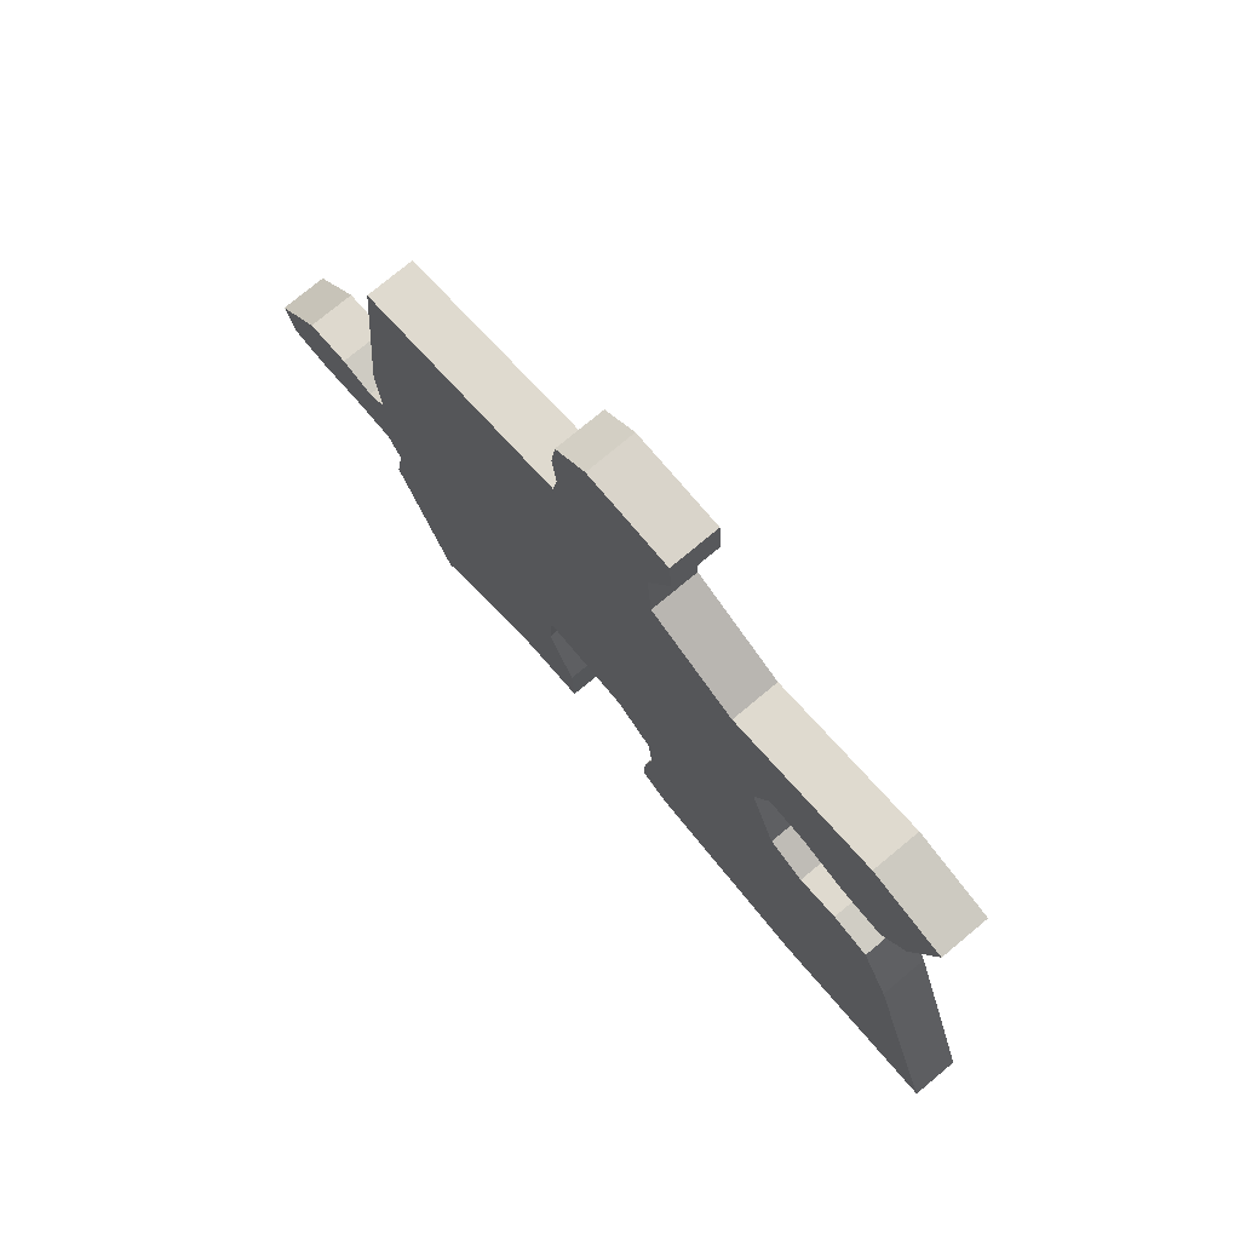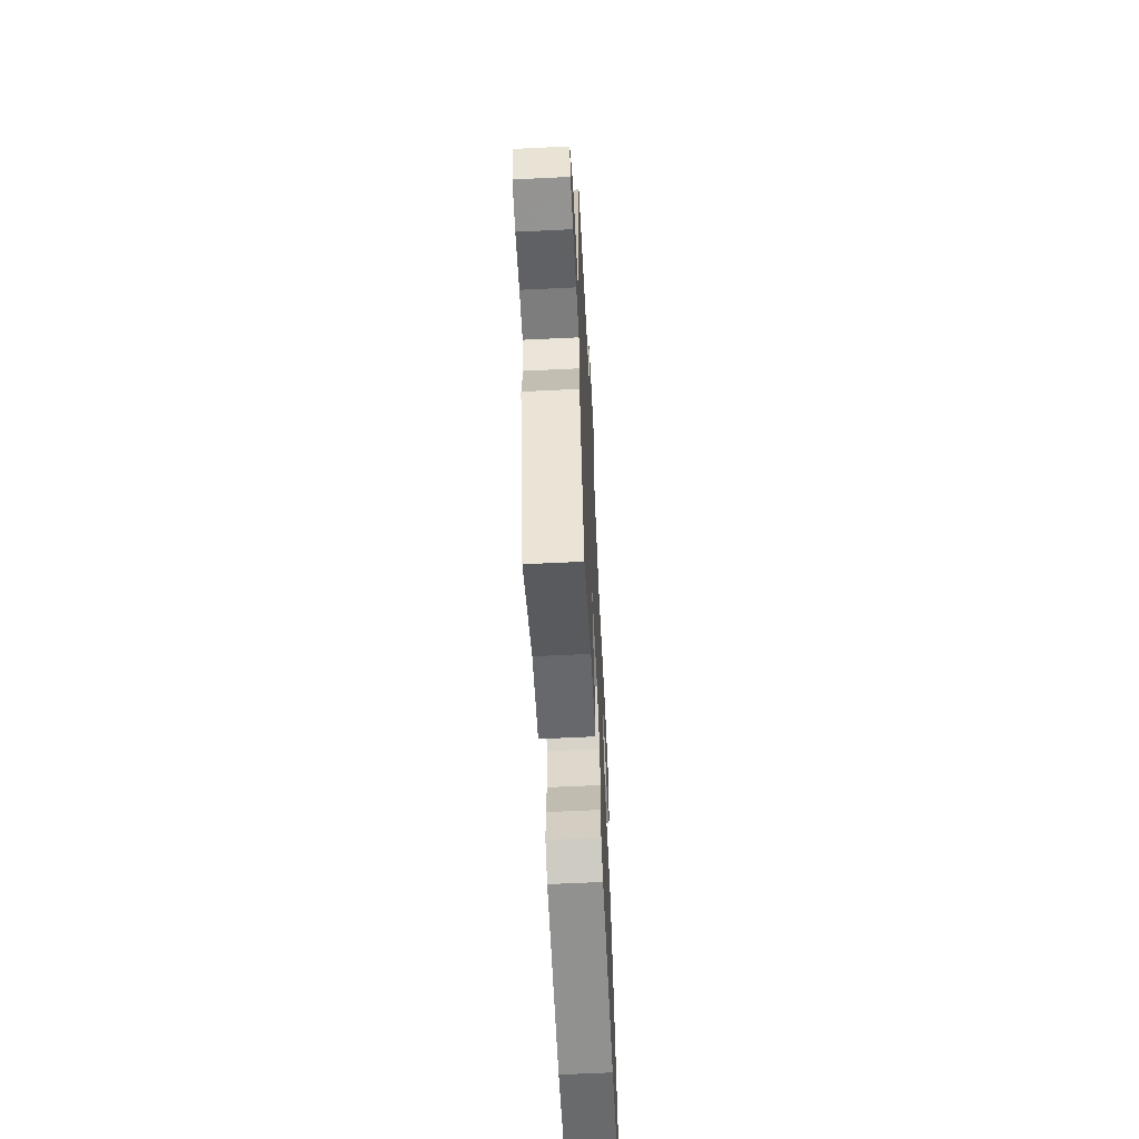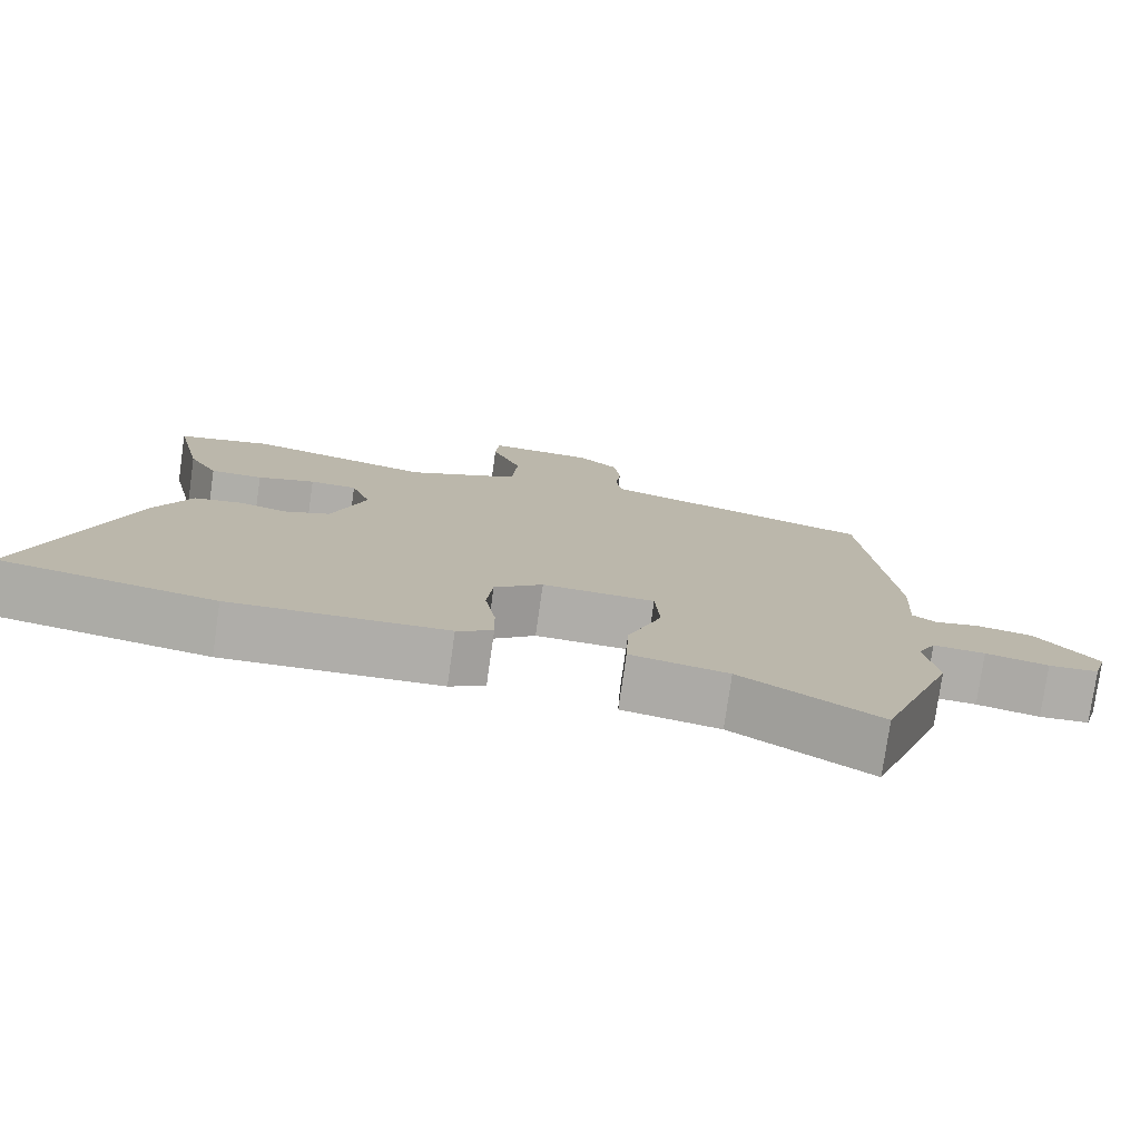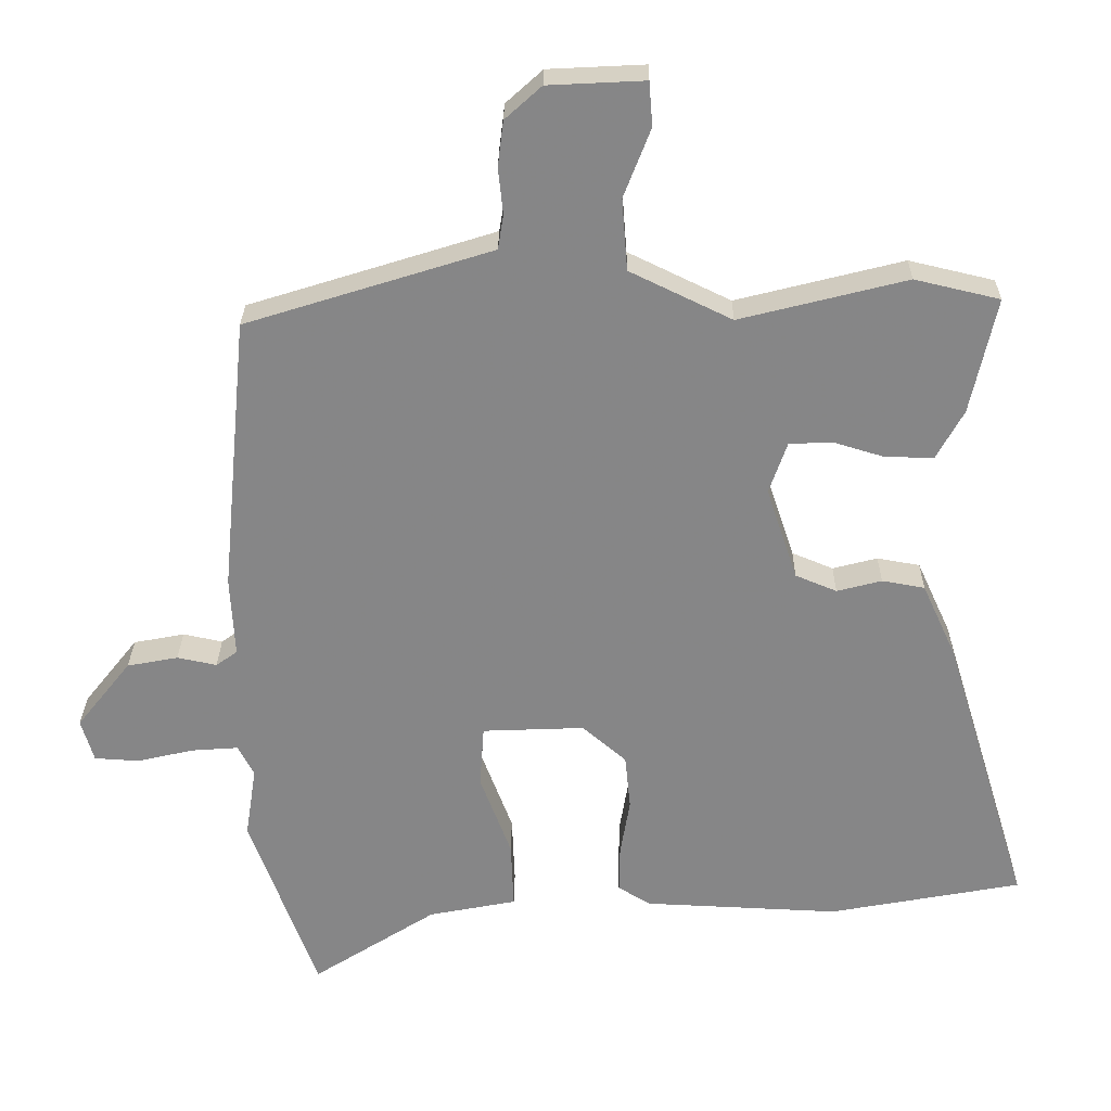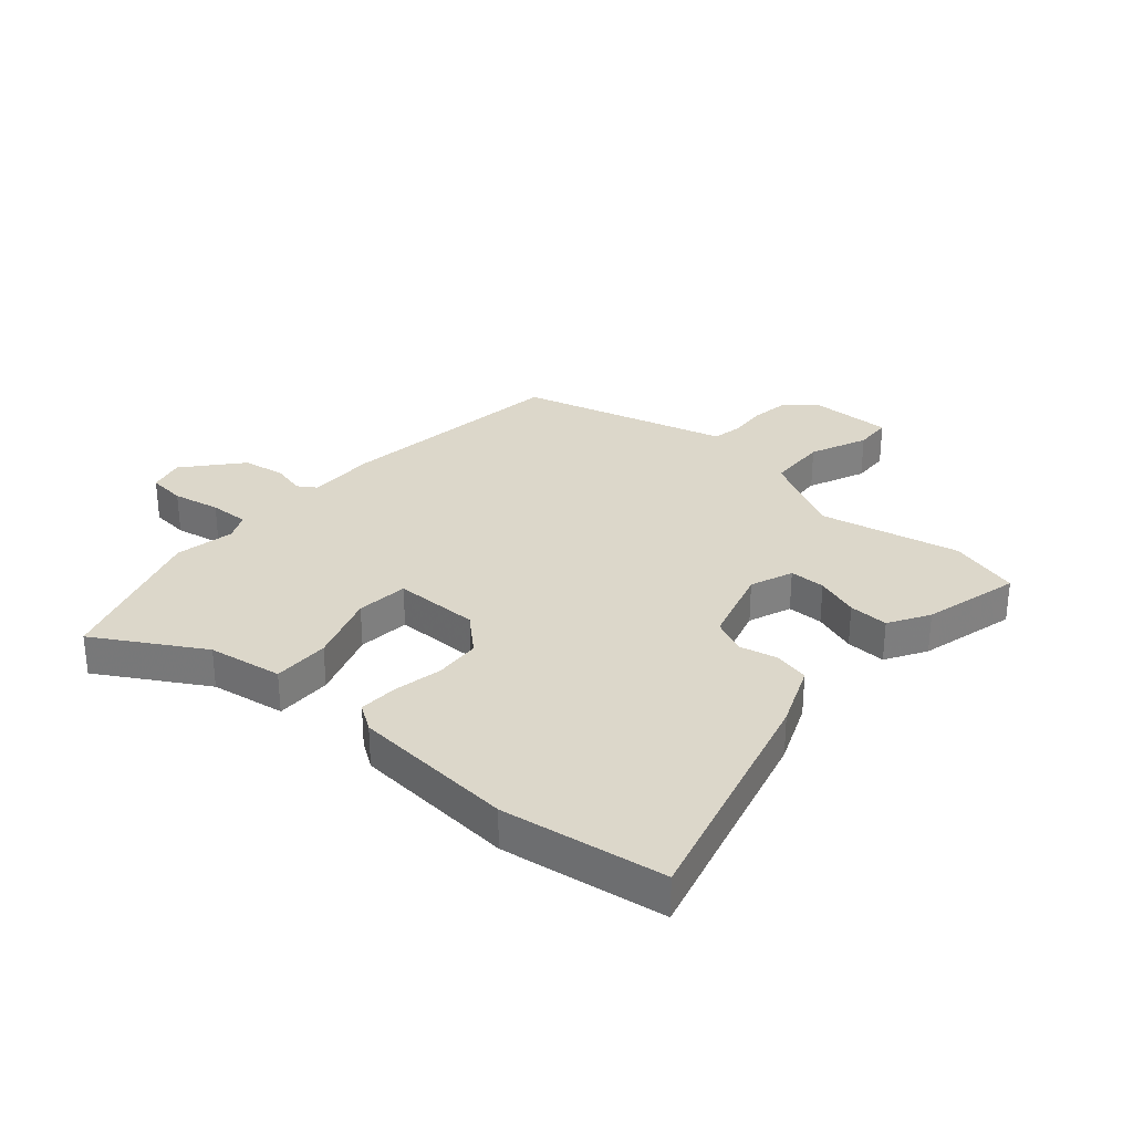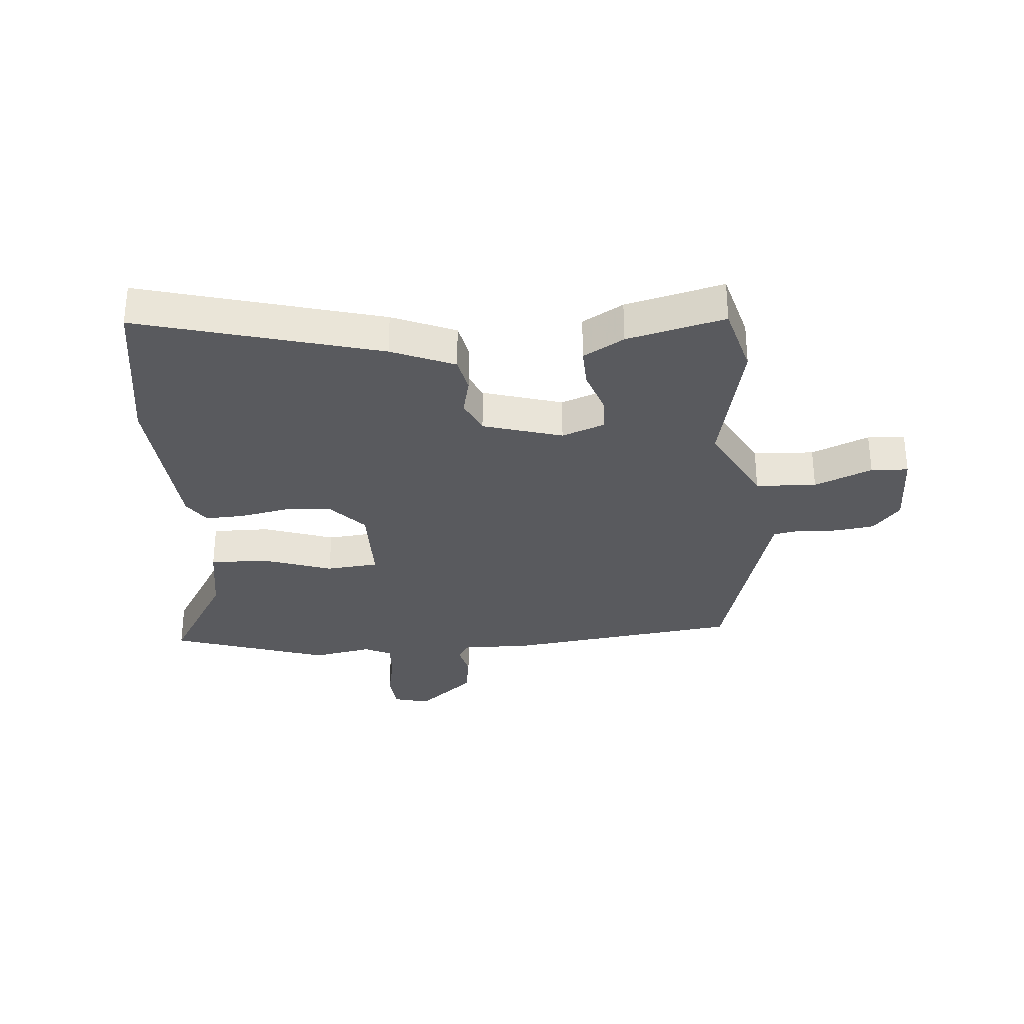
<metadata>
{"format":"obj","ext":"obj","renderer":"f3d","projection":"perspective","resolution":1024,"background":"white","views":[{"elev":76.5,"azim":-129.7,"up":"+Z"},{"elev":-63.4,"azim":92.8,"up":"+Z"},{"elev":-77.5,"azim":-8.1,"up":"+Z"},{"elev":27.7,"azim":-179.4,"up":"+Z"},{"elev":30.8,"azim":-136.9,"up":"+Y"},{"elev":-31.3,"azim":-83.6,"up":"+Y"}]}
</metadata>
<code>
v 0.508 0.07 0.449
v 0.547 0.07 0.046
v 0.541 0.07 -0.071
v 0.572 0.07 -0.093
v 0.629 0.07 -0.081
v 0.703 0.07 -0.095
v 0.782 0.07 -0.194
v 0.764 0.07 -0.256
v 0.699 0.07 -0.26
v 0.617 0.07 -0.241
v 0.549 0.07 -0.236
v 0.526 0.07 -0.281
v 0.542 0.07 -0.384
v 0.445 0.07 -0.652
v 0.265 0.07 -0.537
v 0.137 0.07 -0.512
v 0.141 0.07 -0.414
v 0.186 0.07 -0.294
v 0.18 0.07 -0.204
v 0.032 0.07 -0.198
v -0.032 0.07 -0.253
v -0.04 0.07 -0.333
v -0.026 0.07 -0.417
v -0.025 0.07 -0.485
v -0.072 0.07 -0.514
v -0.356 0.07 -0.527
v -0.636 0.07 -0.475
v -0.51 0.07 -0.065
v -0.461 0.07 0.042
v -0.399 0.07 0.053
v -0.334 0.07 0.036
v -0.274 0.07 0.061
v -0.229 0.07 0.196
v -0.255 0.07 0.271
v -0.317 0.07 0.274
v -0.393 0.07 0.251
v -0.462 0.07 0.251
v -0.501 0.07 0.322
v -0.538 0.07 0.491
v -0.415 0.07 0.52
v -0.173 0.07 0.459
v -0.025 0.07 0.531
v -0.017 0.07 0.635
v -0.056 0.07 0.735
v -0.051 0.07 0.799
v 0.089 0.07 0.792
v 0.142 0.07 0.744
v 0.15 0.07 0.678
v 0.143 0.07 0.611
v 0.151 0.07 0.561
v 0.205 0.07 0.544
v 0.508 0 0.449
v 0.547 0 0.046
v 0.541 0 -0.071
v 0.572 0 -0.093
v 0.629 0 -0.081
v 0.703 0 -0.095
v 0.782 0 -0.194
v 0.764 0 -0.256
v 0.699 0 -0.26
v 0.617 0 -0.241
v 0.549 0 -0.236
v 0.526 0 -0.281
v 0.542 0 -0.384
v 0.445 0 -0.652
v 0.265 0 -0.537
v 0.137 0 -0.512
v 0.141 0 -0.414
v 0.186 0 -0.294
v 0.18 0 -0.204
v 0.032 0 -0.198
v -0.032 0 -0.253
v -0.04 0 -0.333
v -0.026 0 -0.417
v -0.025 0 -0.485
v -0.072 0 -0.514
v -0.356 0 -0.527
v -0.636 0 -0.475
v -0.51 0 -0.065
v -0.461 0 0.042
v -0.399 0 0.053
v -0.334 0 0.036
v -0.274 0 0.061
v -0.229 0 0.196
v -0.255 0 0.271
v -0.317 0 0.274
v -0.393 0 0.251
v -0.462 0 0.251
v -0.501 0 0.322
v -0.538 0 0.491
v -0.415 0 0.52
v -0.173 0 0.459
v -0.025 0 0.531
v -0.017 0 0.635
v -0.056 0 0.735
v -0.051 0 0.799
v 0.089 0 0.792
v 0.142 0 0.744
v 0.15 0 0.678
v 0.143 0 0.611
v 0.151 0 0.561
v 0.205 0 0.544
f 47 48 49
f 46 47 49
f 45 46 49
f 44 45 49
f 43 44 49
f 42 43 49 50
f 41 42 50 51
f 39 40 41
f 38 39 41
f 37 38 41
f 36 37 41
f 35 36 41
f 41 51 1
f 35 41 1
f 34 35 1
f 29 30 31
f 28 29 31
f 27 28 31
f 26 27 31
f 25 26 31
f 24 25 31
f 23 24 31
f 22 23 31
f 21 22 31 32
f 20 21 32 33
f 15 16 17 18
f 15 18 19
f 14 15 19
f 13 14 19
f 12 13 19
f 11 12 19
f 10 11 19
f 8 9 10
f 7 8 10
f 6 7 10
f 5 6 10
f 4 5 10
f 3 4 10 19
f 20 33 34
f 19 20 34
f 3 19 34
f 2 3 34
f 1 2 34
f 100 99 98
f 100 98 97
f 100 97 96
f 100 96 95
f 100 95 94
f 101 100 94 93
f 102 101 93 92
f 92 91 90
f 92 90 89
f 92 89 88
f 92 88 87
f 92 87 86
f 52 102 92
f 52 92 86
f 52 86 85
f 82 81 80
f 82 80 79
f 82 79 78
f 82 78 77
f 82 77 76
f 82 76 75
f 82 75 74
f 82 74 73
f 83 82 73 72
f 84 83 72 71
f 69 68 67 66
f 70 69 66
f 70 66 65
f 70 65 64
f 70 64 63
f 70 63 62
f 70 62 61
f 61 60 59
f 61 59 58
f 61 58 57
f 61 57 56
f 61 56 55
f 70 61 55 54
f 85 84 71
f 85 71 70
f 85 70 54
f 85 54 53
f 85 53 52
f 1 52 53 2
f 2 53 54 3
f 3 54 55 4
f 4 55 56 5
f 5 56 57 6
f 6 57 58 7
f 7 58 59 8
f 8 59 60 9
f 9 60 61 10
f 10 61 62 11
f 11 62 63 12
f 12 63 64 13
f 13 64 65 14
f 14 65 66 15
f 15 66 67 16
f 16 67 68 17
f 17 68 69 18
f 18 69 70 19
f 19 70 71 20
f 20 71 72 21
f 21 72 73 22
f 22 73 74 23
f 23 74 75 24
f 24 75 76 25
f 25 76 77 26
f 26 77 78 27
f 27 78 79 28
f 28 79 80 29
f 29 80 81 30
f 30 81 82 31
f 31 82 83 32
f 32 83 84 33
f 33 84 85 34
f 34 85 86 35
f 35 86 87 36
f 36 87 88 37
f 37 88 89 38
f 38 89 90 39
f 39 90 91 40
f 40 91 92 41
f 41 92 93 42
f 42 93 94 43
f 43 94 95 44
f 44 95 96 45
f 45 96 97 46
f 46 97 98 47
f 47 98 99 48
f 48 99 100 49
f 49 100 101 50
f 50 101 102 51
f 51 102 52 1

</code>
